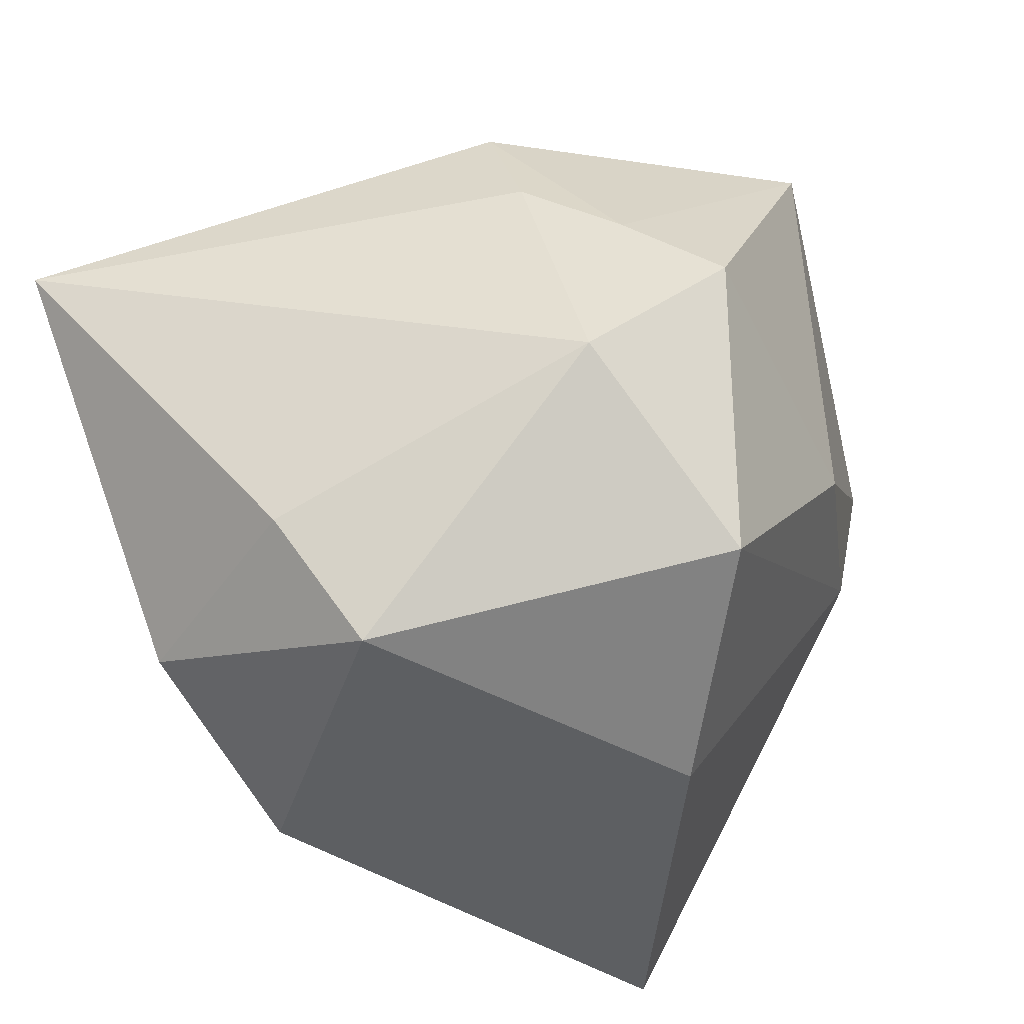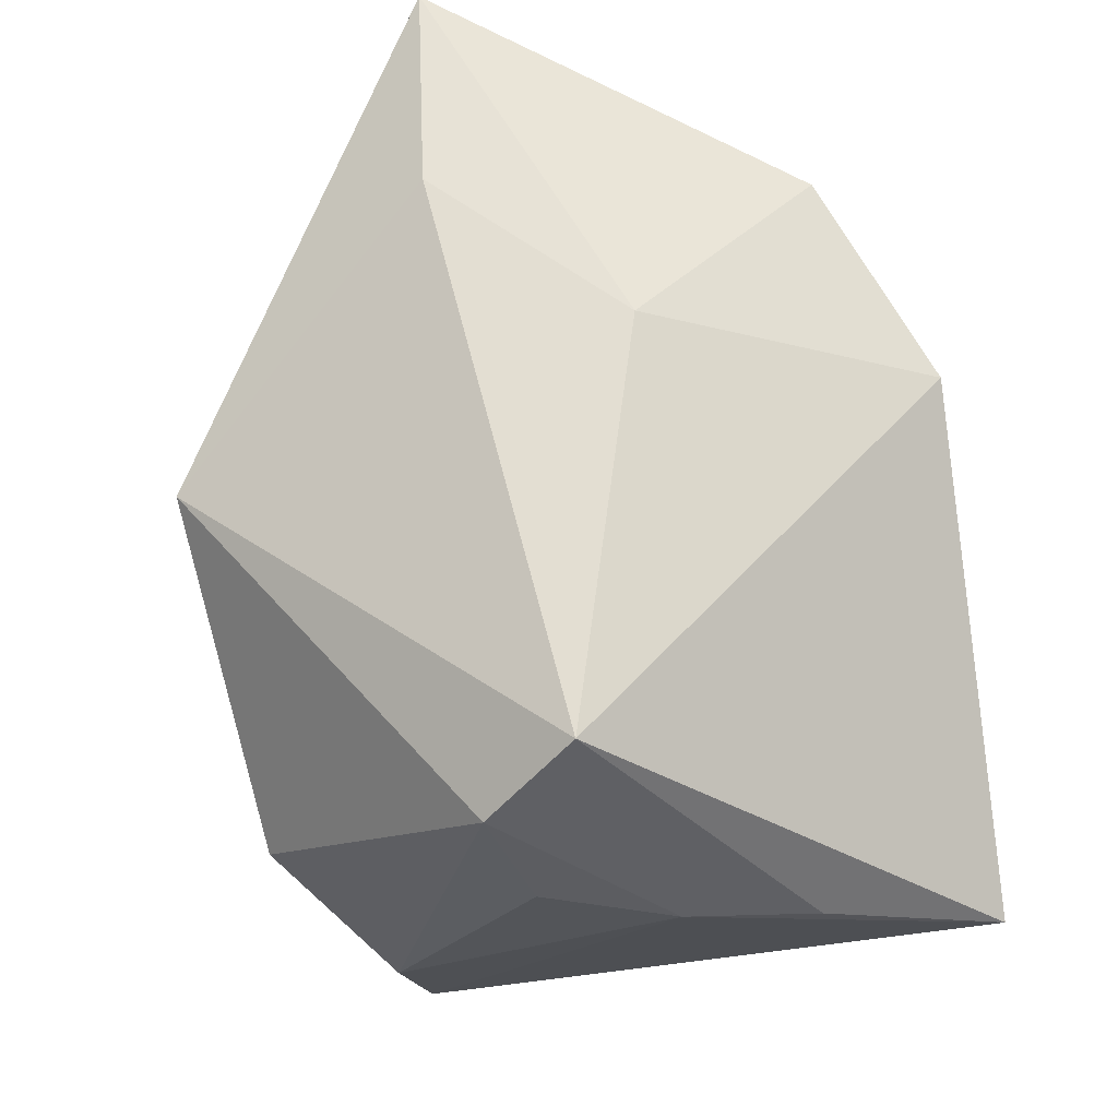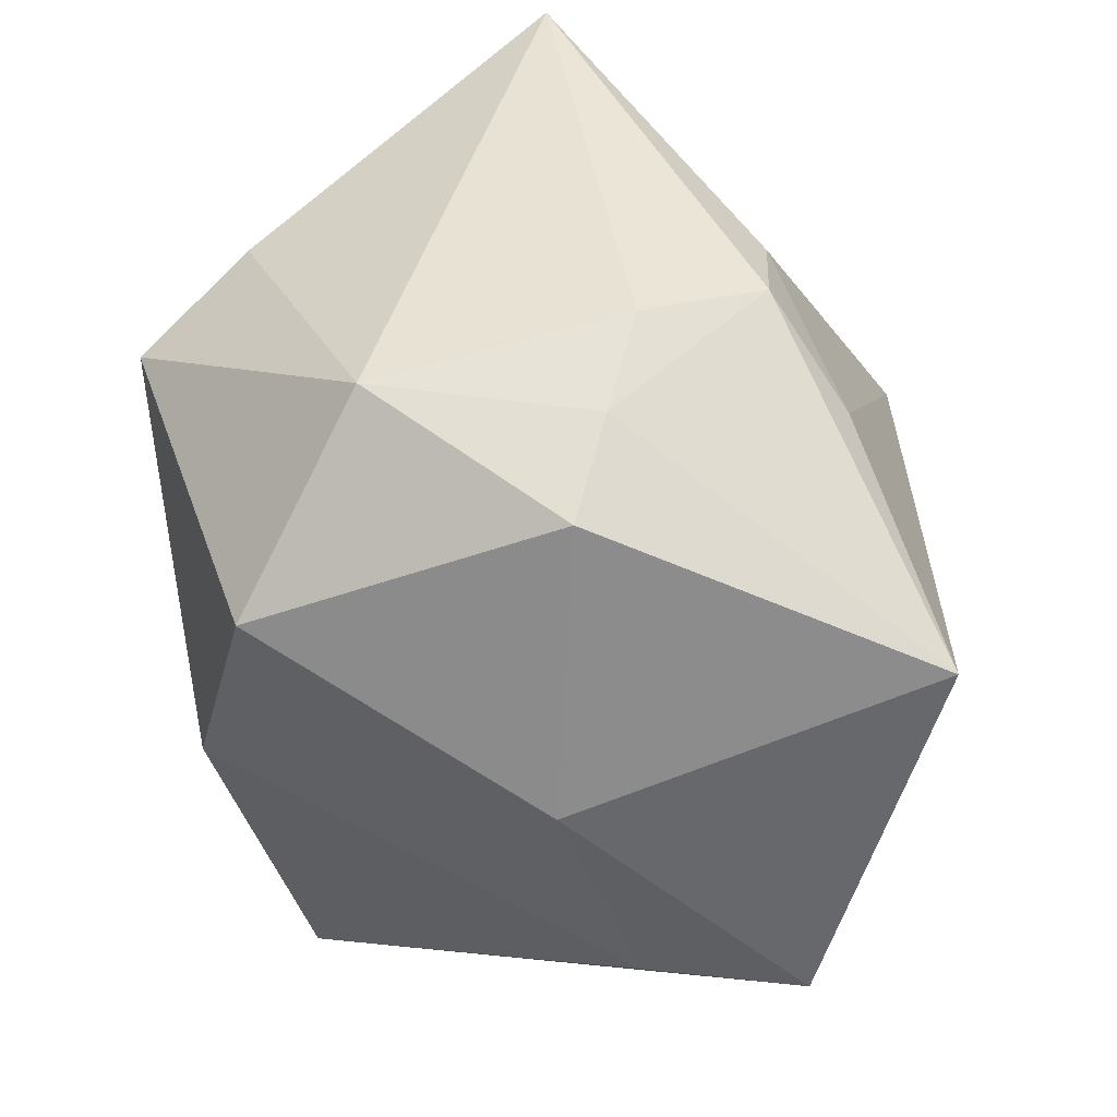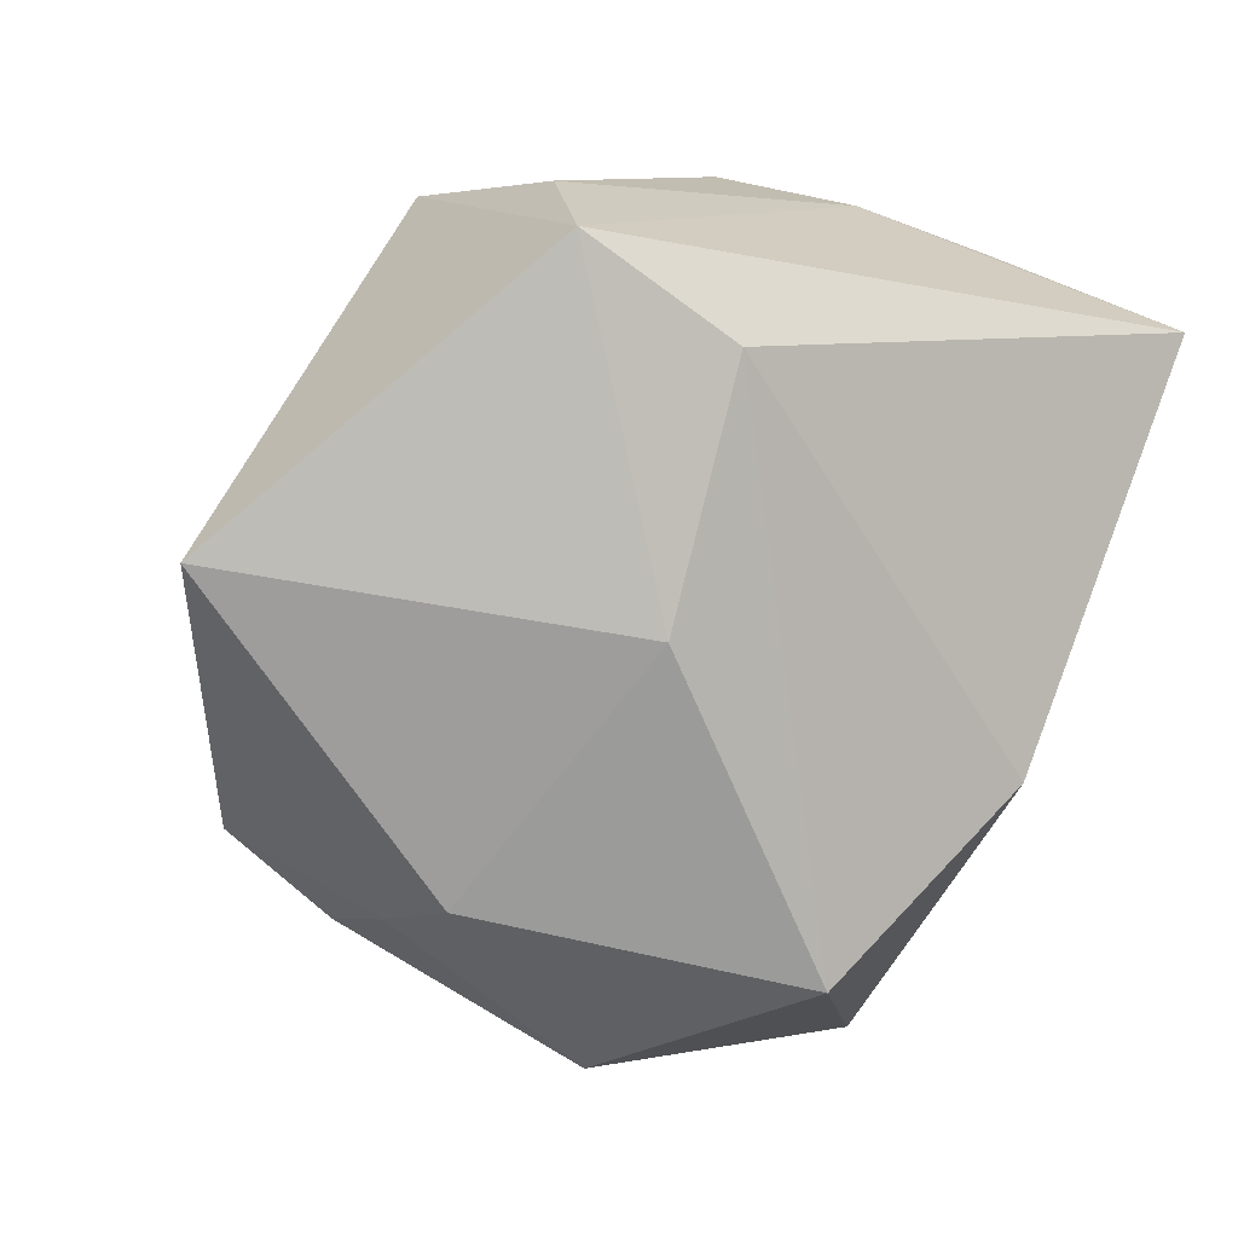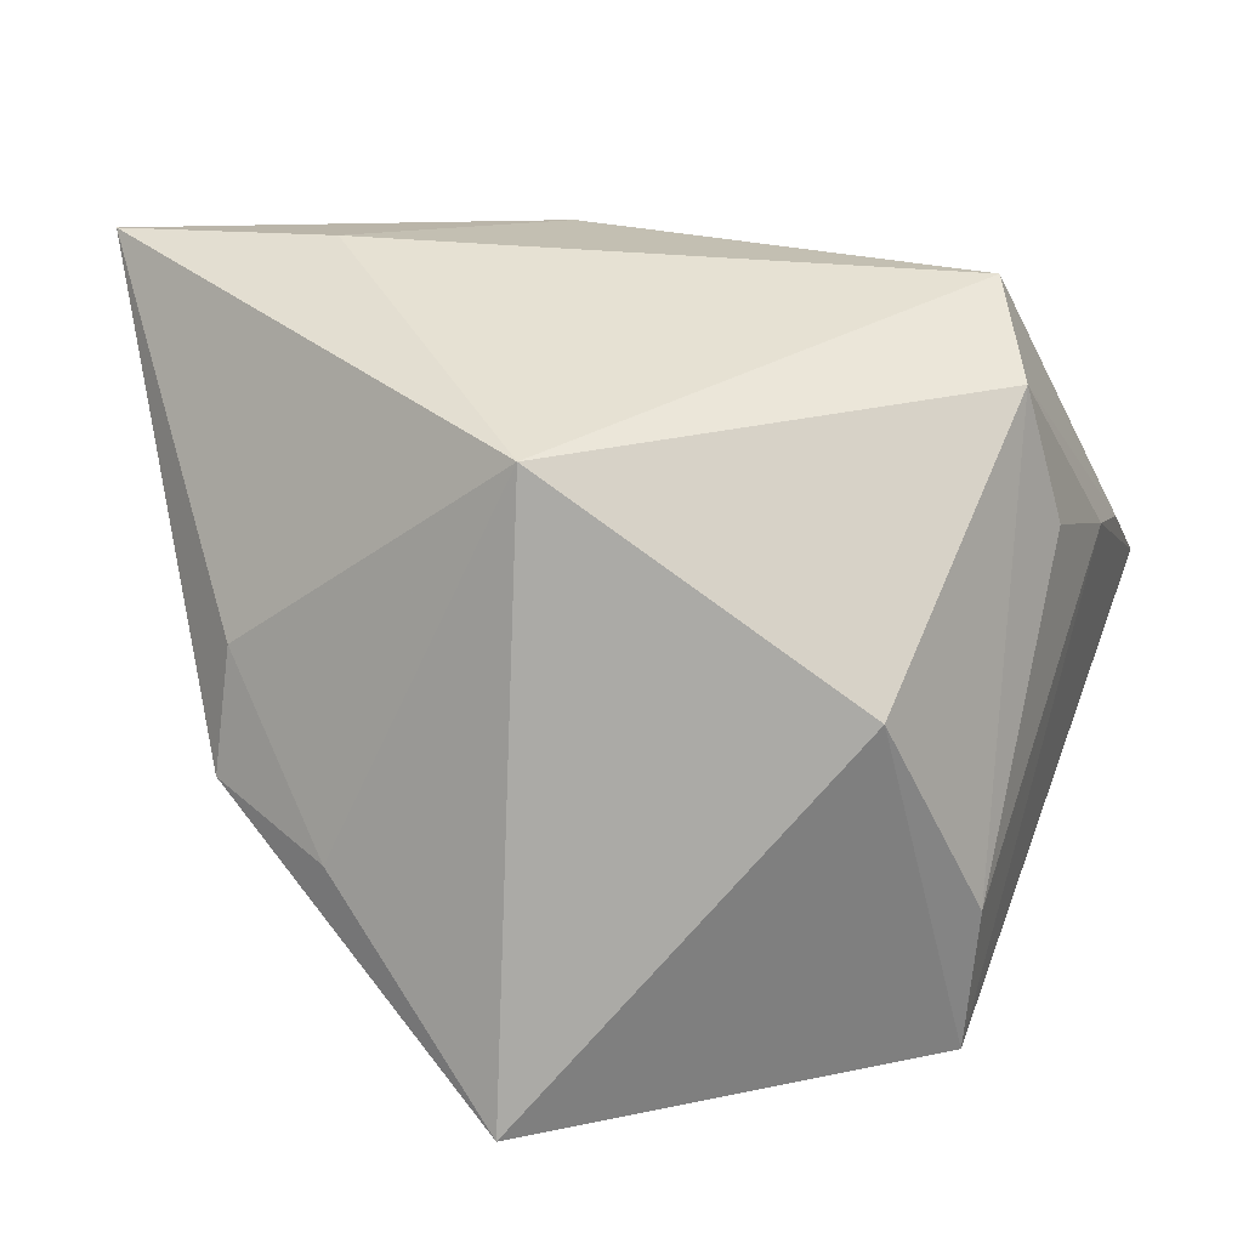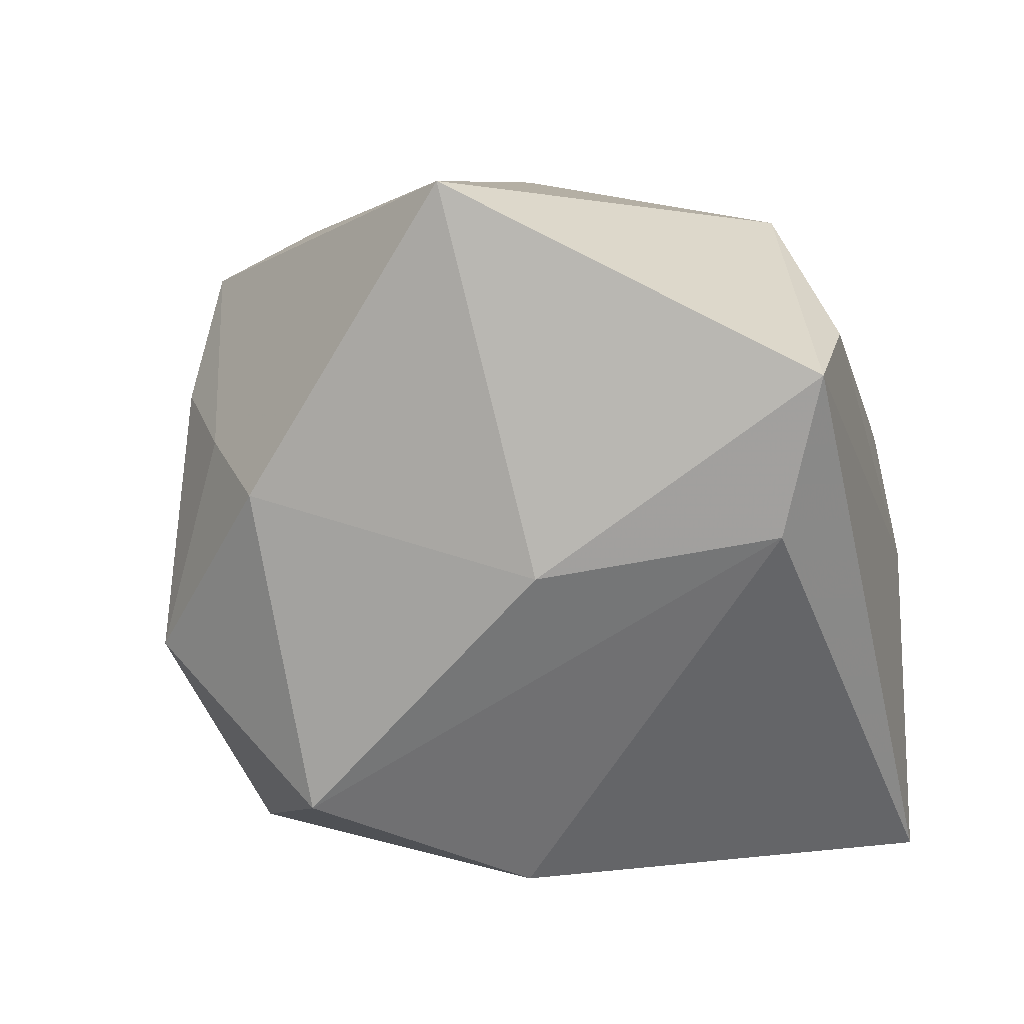
<metadata>
{"format":"obj","ext":"obj","renderer":"f3d","projection":"perspective","resolution":1024,"background":"white","views":[{"elev":-39.5,"azim":111.2,"up":"+Y"},{"elev":63.0,"azim":-97.8,"up":"+Z"},{"elev":-58.6,"azim":101.3,"up":"+Z"},{"elev":-78.1,"azim":-113.5,"up":"+Z"},{"elev":13.6,"azim":-167.9,"up":"+Z"},{"elev":8.2,"azim":-173.0,"up":"+Y"}]}
</metadata>
<code>
v 0.02337 0.00878 -0.01948
v -0.02692 0.00326 0.02621
v -0.02231 0.02671 -0.000303
v 0.02398 0.02199 0.001442
v 0.02728 0.01186 -0.01196
v -0.03495 -0.01451 0.005766
v -0.03431 -0.003816 0.007319
v 0.001757 -0.02919 0.01988
v -0.03572 -0.02919 9.718e-05
v -0.02961 0.0102 0.01955
v 0.00113 0.03016 0.01662
v 0.02841 -0.008721 -0.01798
v 0.03704 0.006858 0.02843
v -0.03196 0.006805 0.009296
v -0.02825 0.01802 -0.01558
v 0.01875 0.005382 -0.02688
v 0.005633 -0.005714 0.02843
v 0.01422 -0.0208 -0.0252
v 0.01958 0.008549 0.02841
v -0.02689 0.01553 -0.02672
v 0.01612 0.02604 -0.01282
v 0.01847 -0.02182 0.02333
v 0.02415 -0.02914 0.002257
v -0.00267 -0.02919 -0.01519
v -0.004718 -0.0005357 -0.02941
v 0.002903 0.03049 -0.03003
v -0.02388 0.002482 -0.02506
v 0.02527 0.0217 -0.008269
v 0.02913 -0.0194 0.007996
f 22 13 17
f 20 9 7
f 26 25 20
f 9 20 27
f 27 20 25
f 24 9 27
f 8 22 17
f 8 23 22
f 17 2 8
f 8 2 9
f 8 9 24
f 24 23 8
f 16 25 26
f 13 12 5
f 5 28 13
f 21 28 26
f 11 21 26
f 18 23 24
f 12 23 18
f 24 27 18
f 18 16 12
f 18 27 25
f 25 16 18
f 13 22 29
f 22 23 29
f 29 12 13
f 29 23 12
f 26 20 3
f 3 11 26
f 7 9 6
f 9 2 6
f 28 5 1
f 26 28 1
f 1 16 26
f 12 16 1
f 1 5 12
f 13 28 4
f 4 11 13
f 28 21 4
f 21 11 4
f 13 11 19
f 19 11 2
f 17 13 19
f 19 2 17
f 15 20 7
f 15 3 20
f 7 6 10
f 10 6 2
f 3 15 10
f 2 11 10
f 11 3 10
f 14 15 7
f 7 10 14
f 14 10 15

</code>
